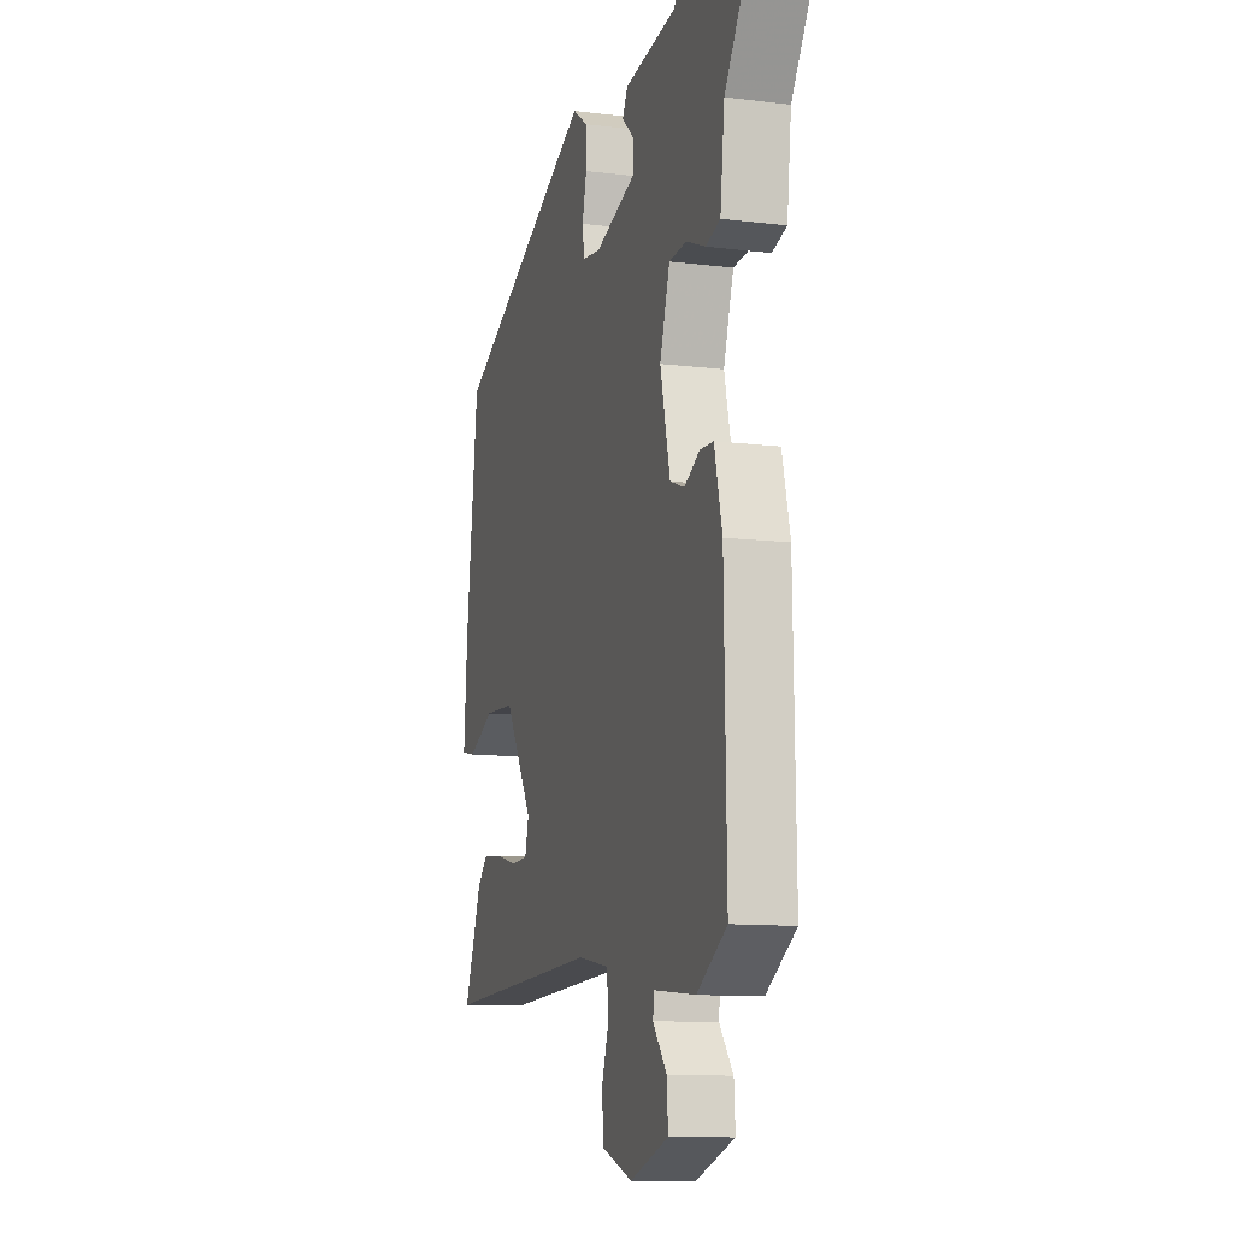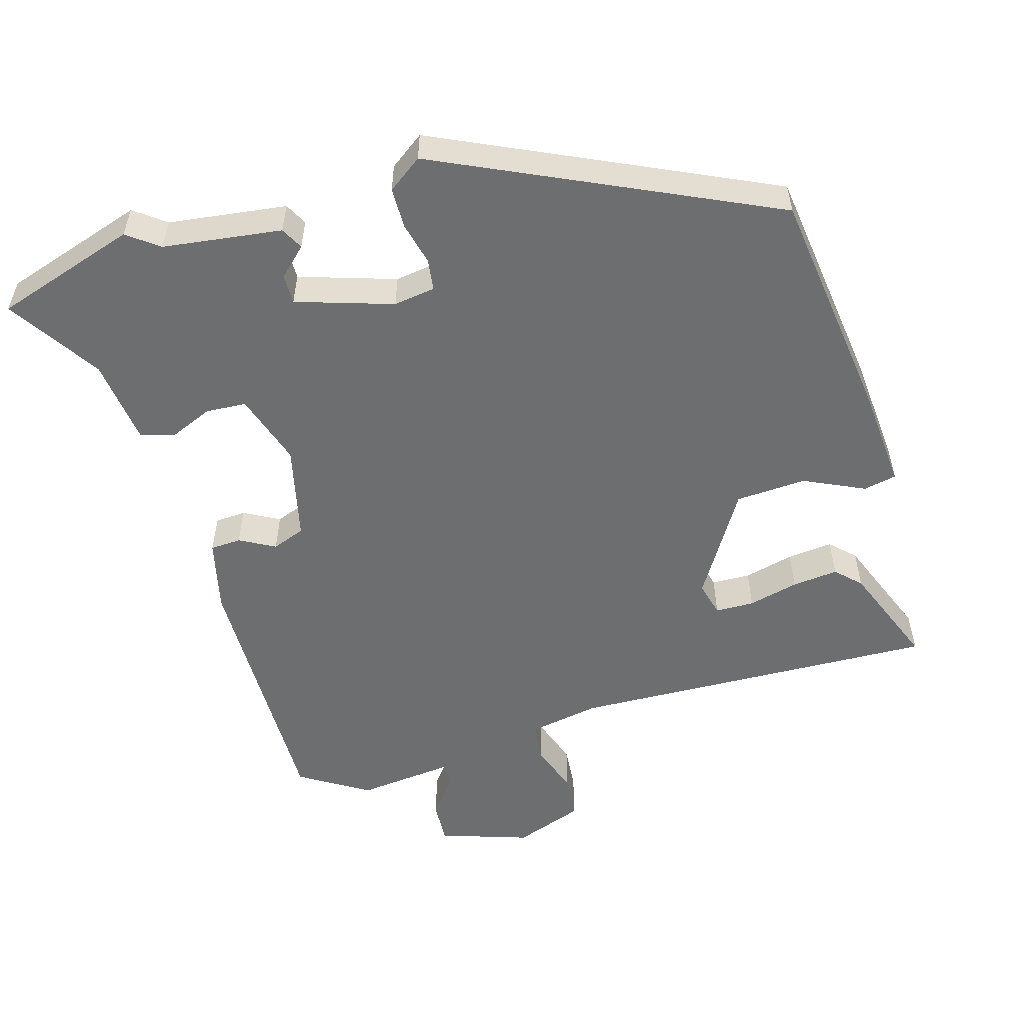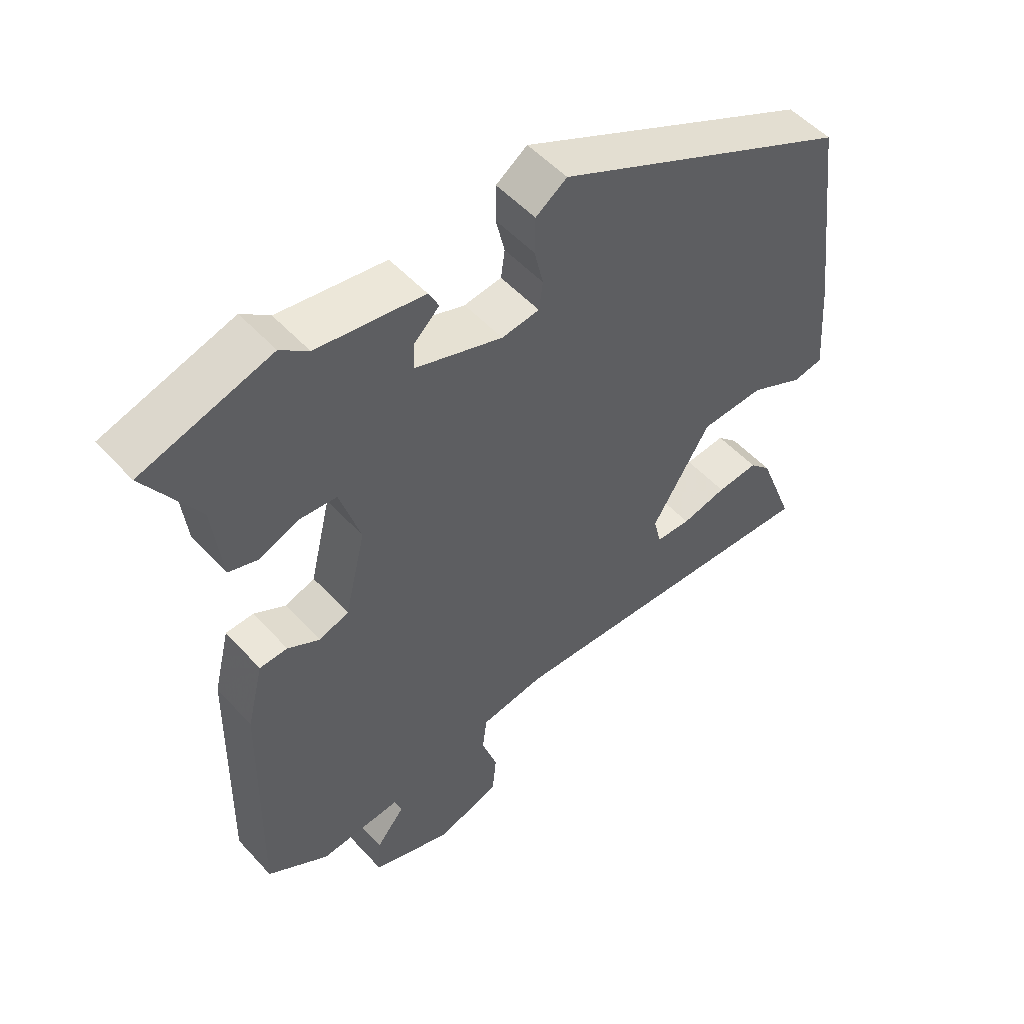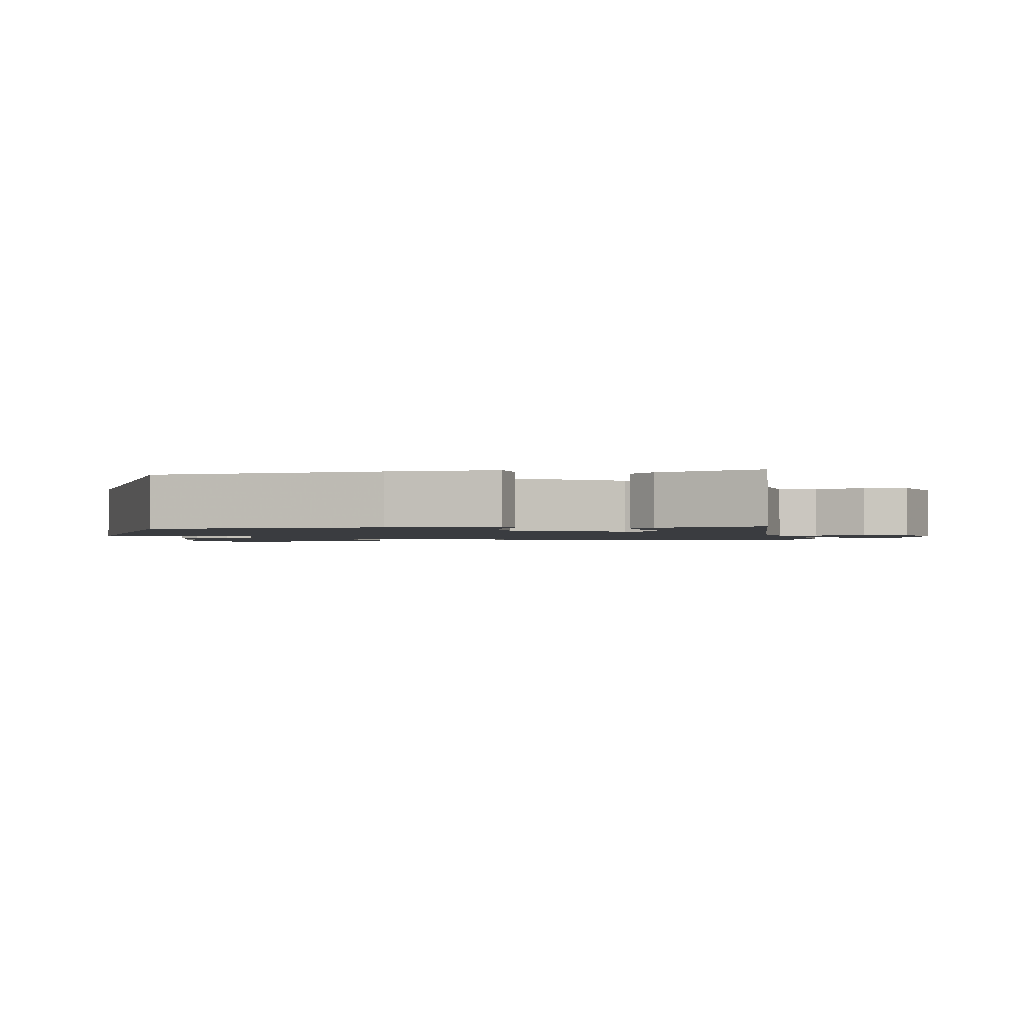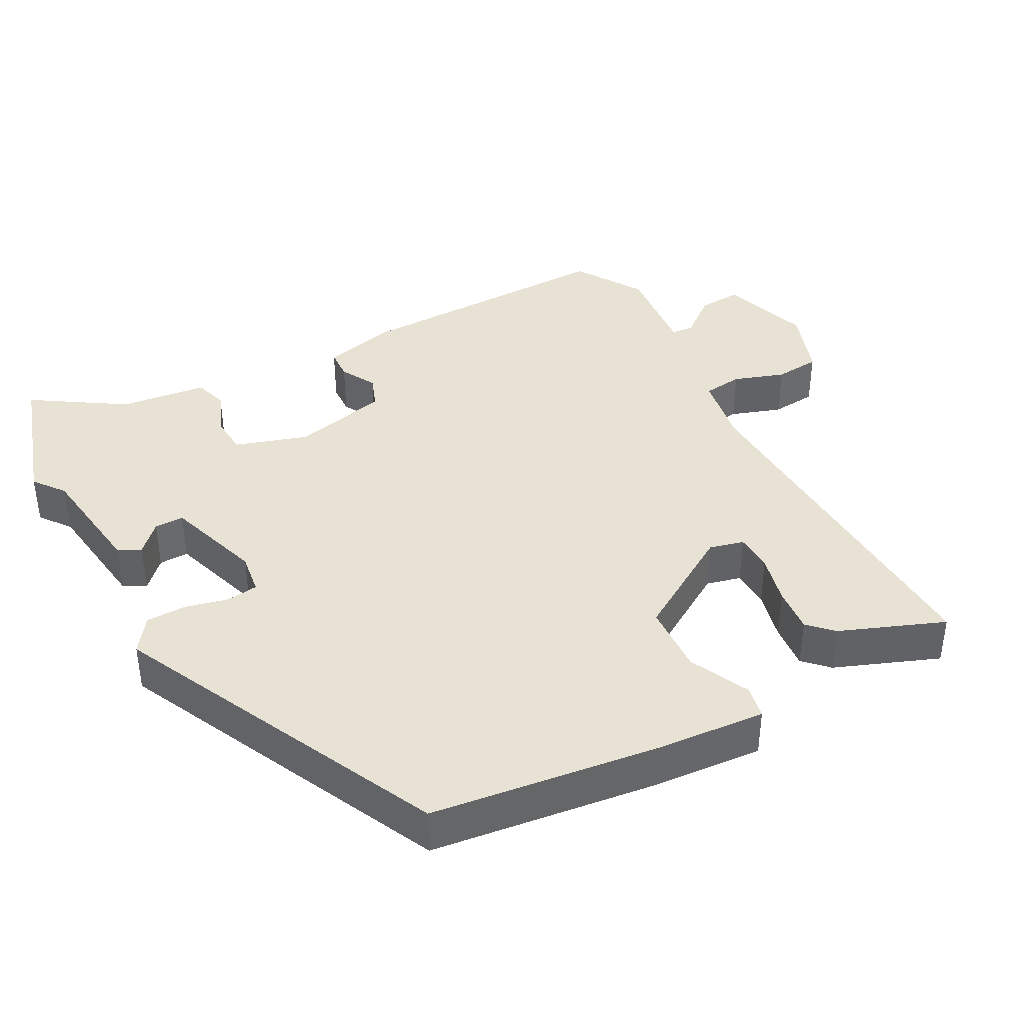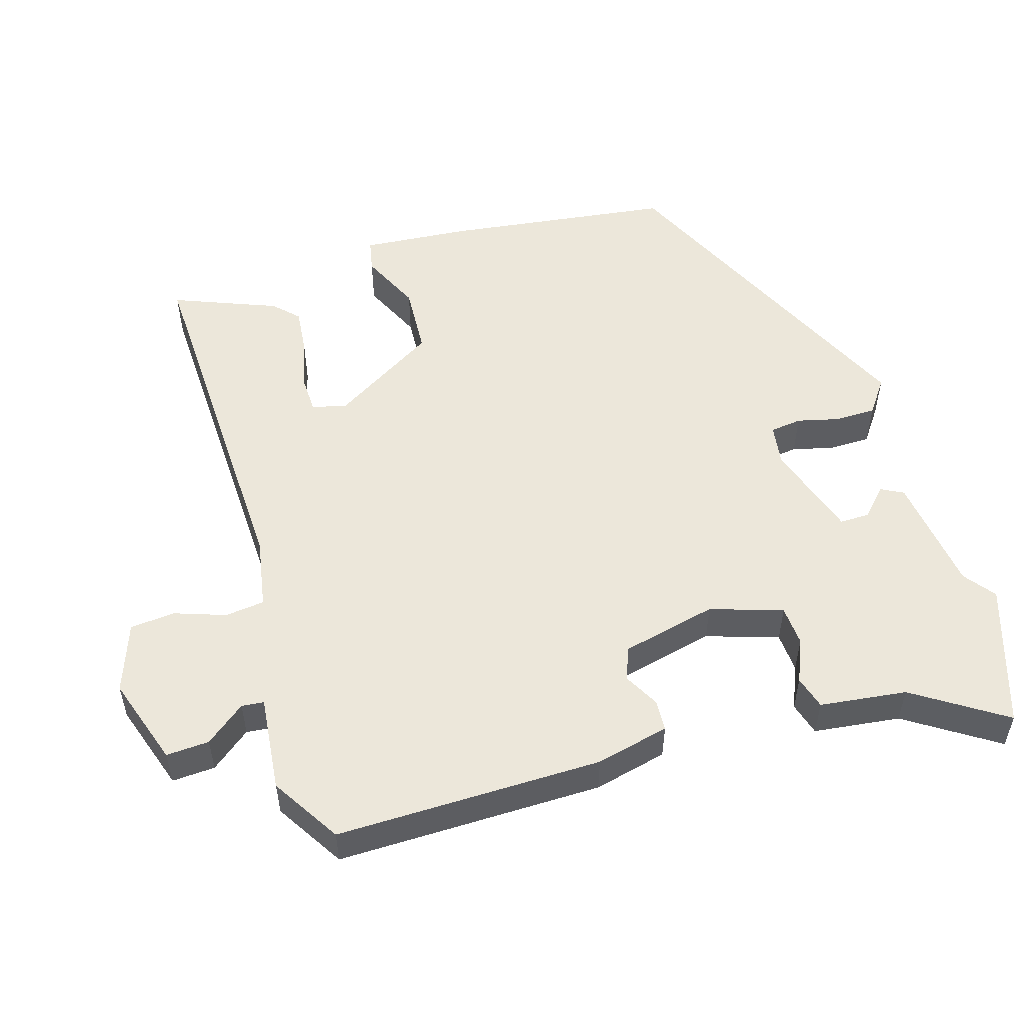
<metadata>
{"format":"obj","ext":"obj","renderer":"f3d","projection":"perspective","resolution":1024,"background":"white","views":[{"elev":-11.1,"azim":-106.9,"up":"+Z"},{"elev":-54.3,"azim":16.7,"up":"+Y"},{"elev":51.9,"azim":-40.8,"up":"+Z"},{"elev":-1.7,"azim":98.9,"up":"+Y"},{"elev":39.8,"azim":61.9,"up":"+Y"},{"elev":53.1,"azim":-106.4,"up":"+Y"}]}
</metadata>
<code>
v -0.577 0.07 0.476
v -0.379 0.07 0.538
v -0.336 0.07 0.505
v -0.171 0.07 0.482
v -0.155 0.07 0.451
v -0.194 0.07 0.414
v -0.195 0.07 0.373
v -0.061 0.07 0.329
v -0.003 0.07 0.337
v 0.003 0.07 0.381
v -0.011 0.07 0.44
v -0.01 0.07 0.497
v 0.038 0.07 0.531
v 0.496 0.07 0.313
v 0.535 0.07 -0.005
v 0.546 0.07 -0.156
v 0.5 0.07 -0.165
v 0.416 0.07 -0.125
v 0.318 0.07 -0.13
v 0.227 0.07 -0.276
v 0.239 0.07 -0.324
v 0.293 0.07 -0.326
v 0.363 0.07 -0.309
v 0.427 0.07 -0.303
v 0.46 0.07 -0.336
v 0.516 0.07 -0.481
v 0.004 0.07 -0.459
v -0.095 0.07 -0.476
v -0.102 0.07 -0.531
v -0.078 0.07 -0.602
v -0.084 0.07 -0.665
v -0.181 0.07 -0.699
v -0.305 0.07 -0.657
v -0.301 0.07 -0.597
v -0.257 0.07 -0.542
v -0.26 0.07 -0.511
v -0.394 0.07 -0.524
v -0.489 0.07 -0.464
v -0.482 0.07 -0.093
v -0.457 0.07 0.009
v -0.414 0.07 0.011
v -0.365 0.07 -0.016
v -0.319 0.07 0.001
v -0.287 0.07 0.134
v -0.319 0.07 0.235
v -0.375 0.07 0.239
v -0.436 0.07 0.214
v -0.482 0.07 0.228
v -0.496 0.07 0.349
v -0.577 0 0.476
v -0.379 0 0.538
v -0.336 0 0.505
v -0.171 0 0.482
v -0.155 0 0.451
v -0.194 0 0.414
v -0.195 0 0.373
v -0.061 0 0.329
v -0.003 0 0.337
v 0.003 0 0.381
v -0.011 0 0.44
v -0.01 0 0.497
v 0.038 0 0.531
v 0.496 0 0.313
v 0.535 0 -0.005
v 0.546 0 -0.156
v 0.5 0 -0.165
v 0.416 0 -0.125
v 0.318 0 -0.13
v 0.227 0 -0.276
v 0.239 0 -0.324
v 0.293 0 -0.326
v 0.363 0 -0.309
v 0.427 0 -0.303
v 0.46 0 -0.336
v 0.516 0 -0.481
v 0.004 0 -0.459
v -0.095 0 -0.476
v -0.102 0 -0.531
v -0.078 0 -0.602
v -0.084 0 -0.665
v -0.181 0 -0.699
v -0.305 0 -0.657
v -0.301 0 -0.597
v -0.257 0 -0.542
v -0.26 0 -0.511
v -0.394 0 -0.524
v -0.489 0 -0.464
v -0.482 0 -0.093
v -0.457 0 0.009
v -0.414 0 0.011
v -0.365 0 -0.016
v -0.319 0 0.001
v -0.287 0 0.134
v -0.319 0 0.235
v -0.375 0 0.239
v -0.436 0 0.214
v -0.482 0 0.228
v -0.496 0 0.349
f 46 47 48 49
f 45 46 49 1
f 39 40 41 42
f 39 42 43
f 36 37 38 39
f 36 39 43
f 32 33 34 35
f 32 35 36
f 29 30 31 32
f 28 29 32 36
f 24 25 26 27
f 22 23 24 27
f 21 22 27 28
f 20 21 28 36
f 15 16 17 18
f 15 18 19
f 14 15 19
f 10 11 12 13
f 9 10 13 14
f 8 9 14 19
f 3 4 5 6
f 3 6 7
f 45 1 2 3
f 44 45 3 7
f 20 36 43 44
f 19 20 44
f 7 8 19 44
f 98 97 96 95
f 50 98 95 94
f 91 90 89 88
f 92 91 88
f 88 87 86 85
f 92 88 85
f 84 83 82 81
f 85 84 81
f 81 80 79 78
f 85 81 78 77
f 76 75 74 73
f 76 73 72 71
f 77 76 71 70
f 85 77 70 69
f 67 66 65 64
f 68 67 64
f 68 64 63
f 62 61 60 59
f 63 62 59 58
f 68 63 58 57
f 55 54 53 52
f 56 55 52
f 52 51 50 94
f 56 52 94 93
f 93 92 85 69
f 93 69 68
f 93 68 57 56
f 1 50 51 2
f 2 51 52 3
f 3 52 53 4
f 4 53 54 5
f 5 54 55 6
f 6 55 56 7
f 7 56 57 8
f 8 57 58 9
f 9 58 59 10
f 10 59 60 11
f 11 60 61 12
f 12 61 62 13
f 13 62 63 14
f 14 63 64 15
f 15 64 65 16
f 16 65 66 17
f 17 66 67 18
f 18 67 68 19
f 19 68 69 20
f 20 69 70 21
f 21 70 71 22
f 22 71 72 23
f 23 72 73 24
f 24 73 74 25
f 25 74 75 26
f 26 75 76 27
f 27 76 77 28
f 28 77 78 29
f 29 78 79 30
f 30 79 80 31
f 31 80 81 32
f 32 81 82 33
f 33 82 83 34
f 34 83 84 35
f 35 84 85 36
f 36 85 86 37
f 37 86 87 38
f 38 87 88 39
f 39 88 89 40
f 40 89 90 41
f 41 90 91 42
f 42 91 92 43
f 43 92 93 44
f 44 93 94 45
f 45 94 95 46
f 46 95 96 47
f 47 96 97 48
f 48 97 98 49
f 49 98 50 1

</code>
